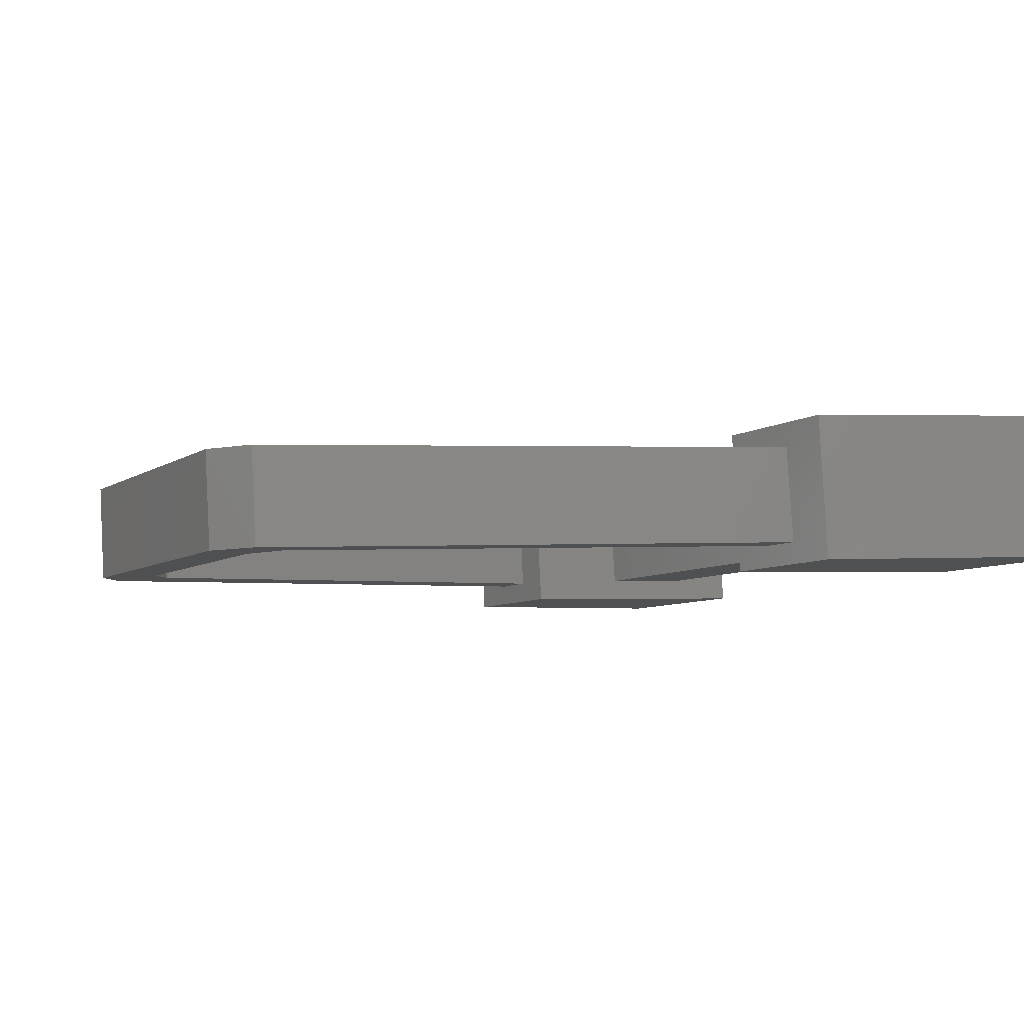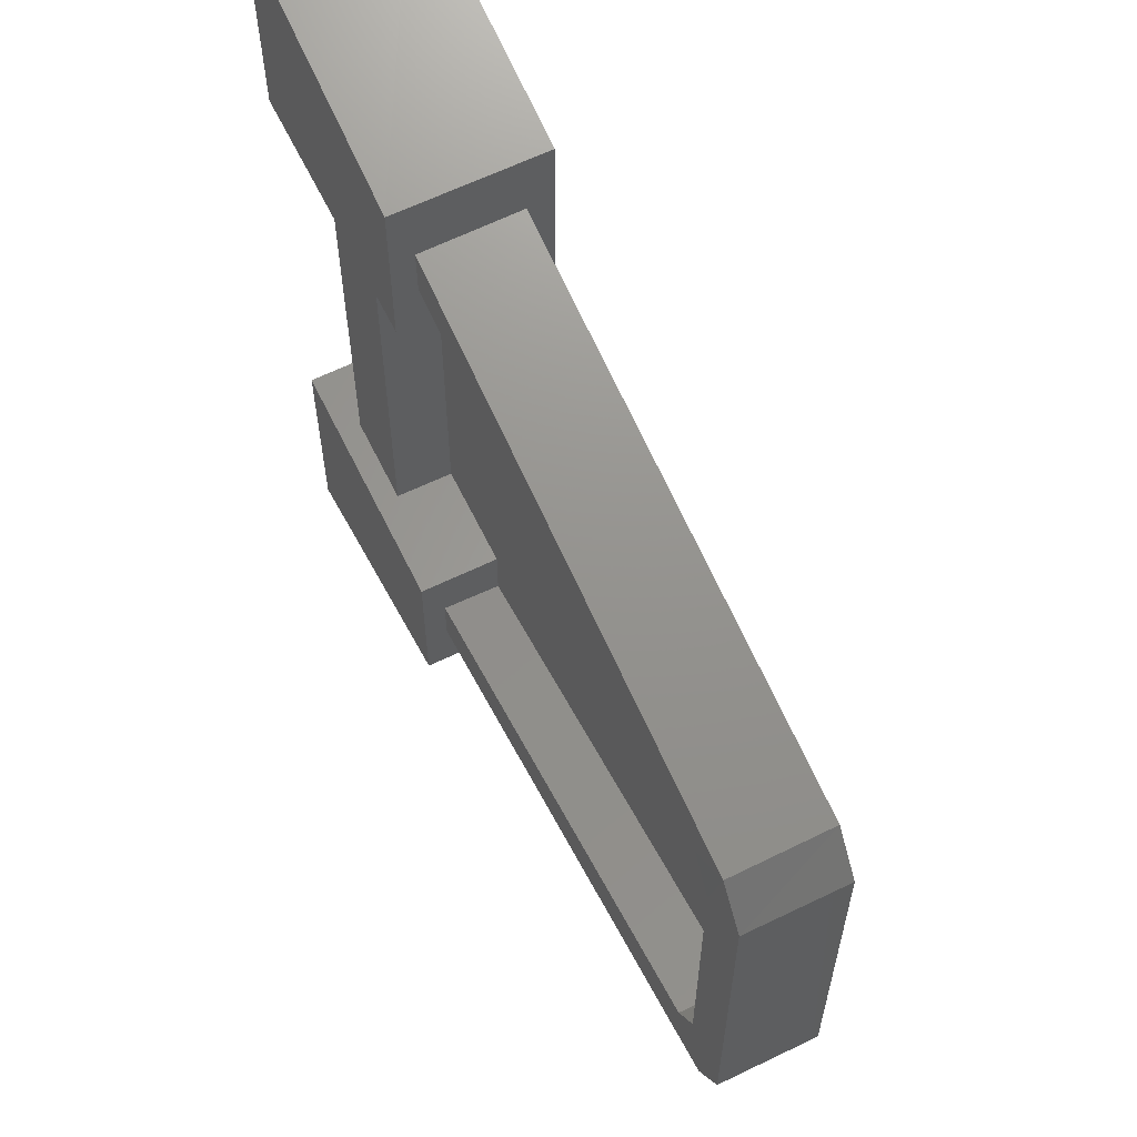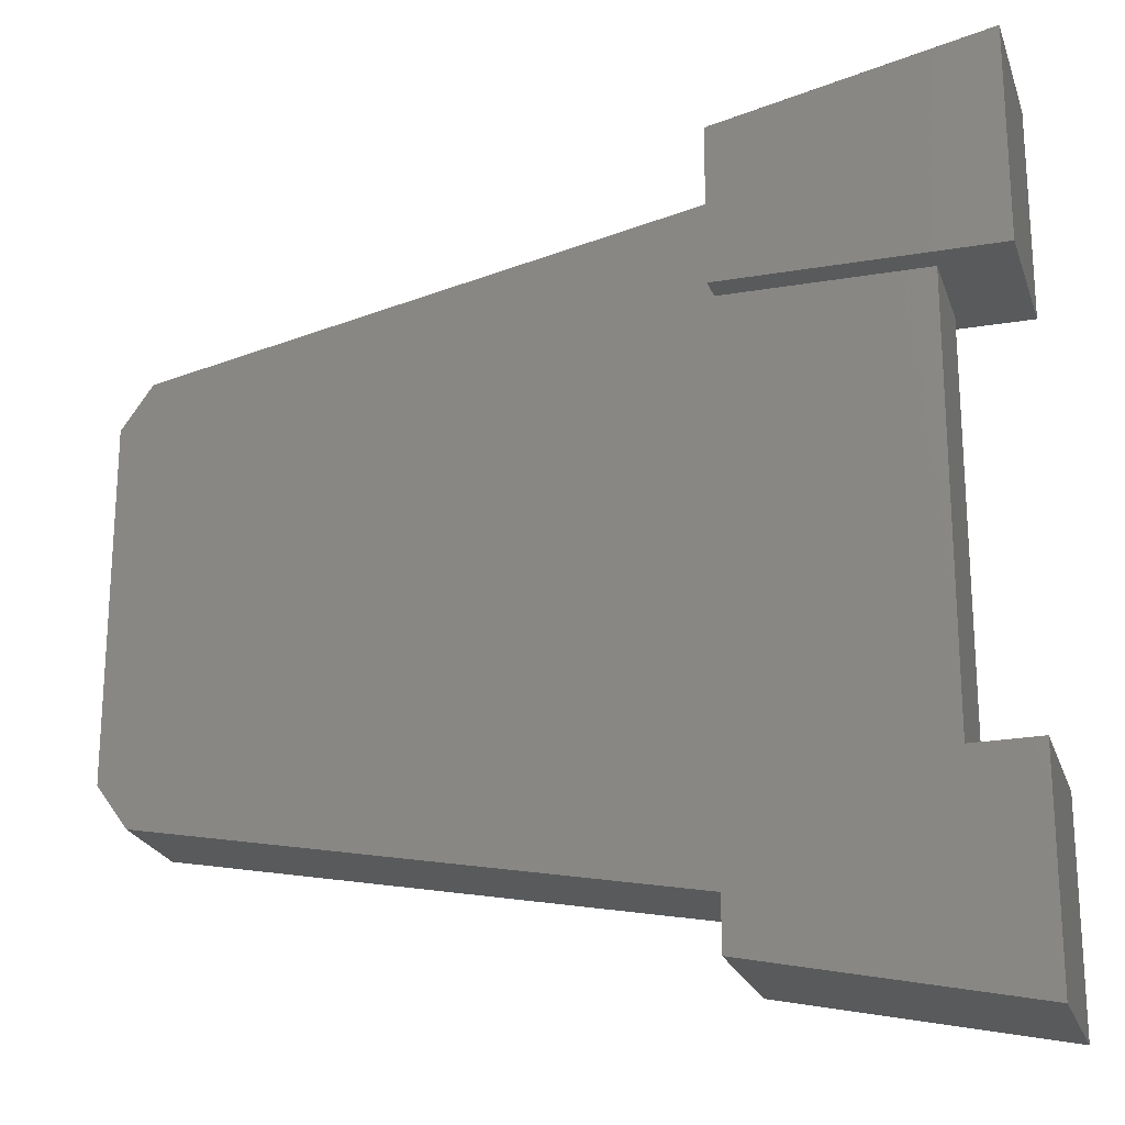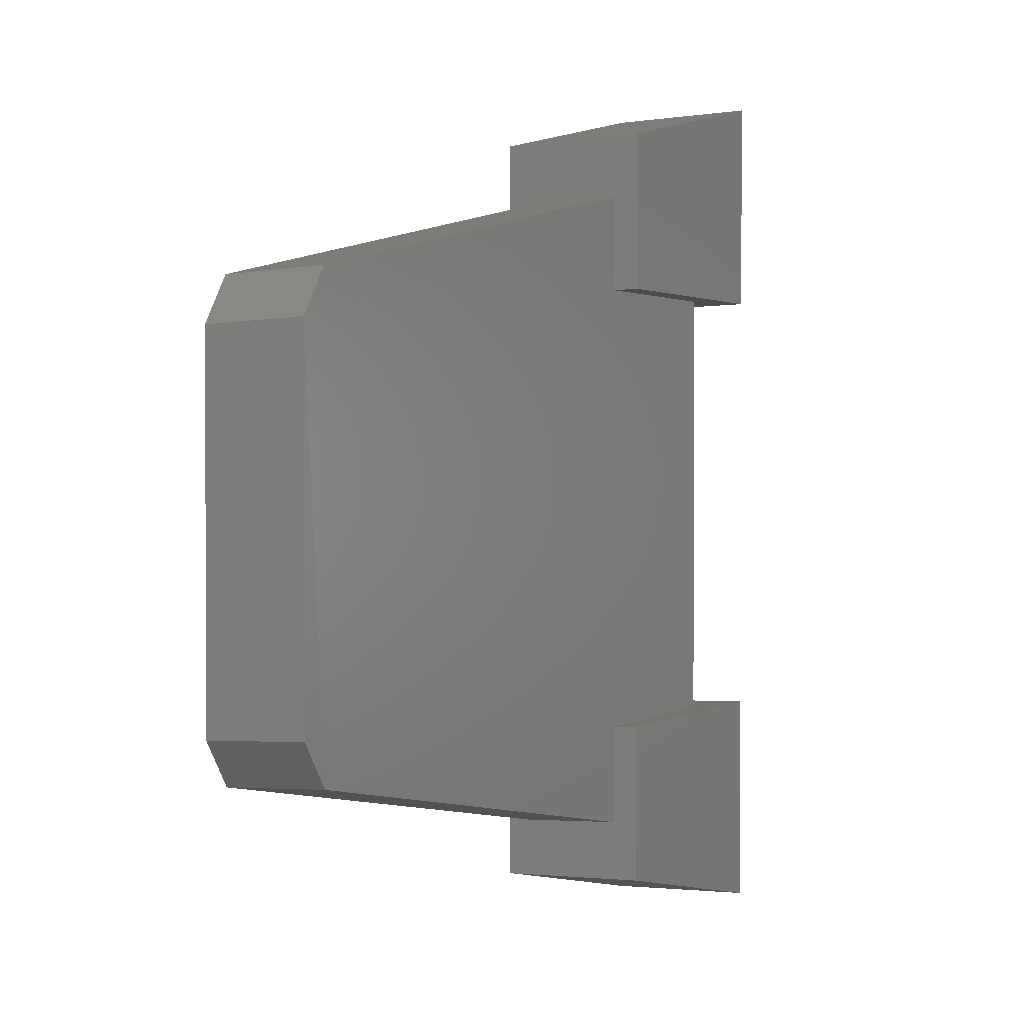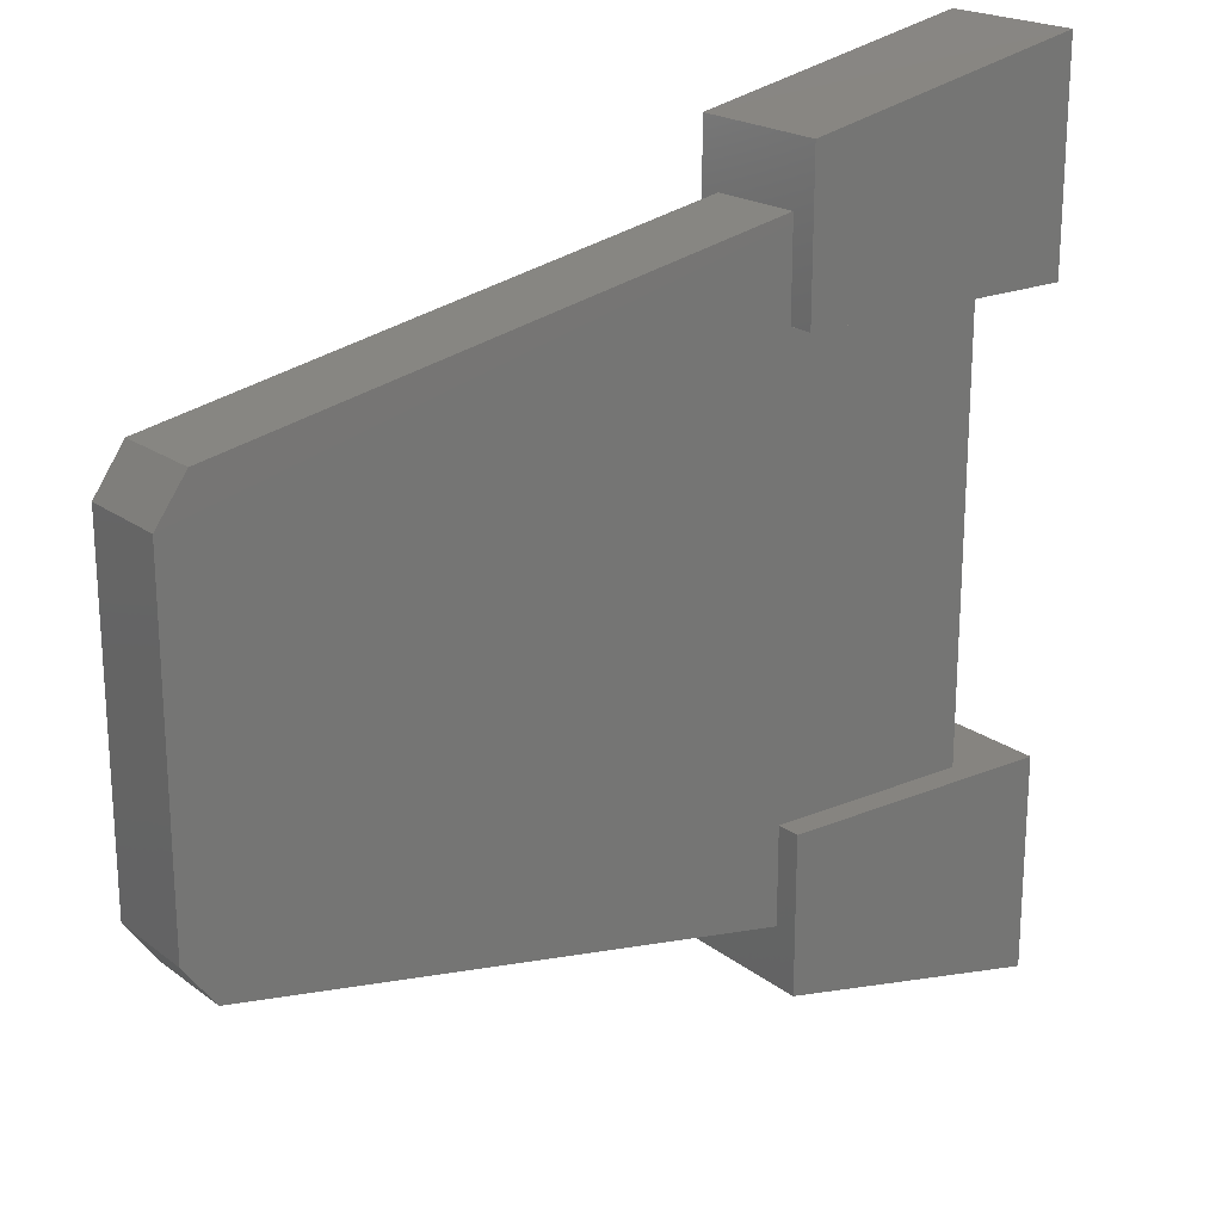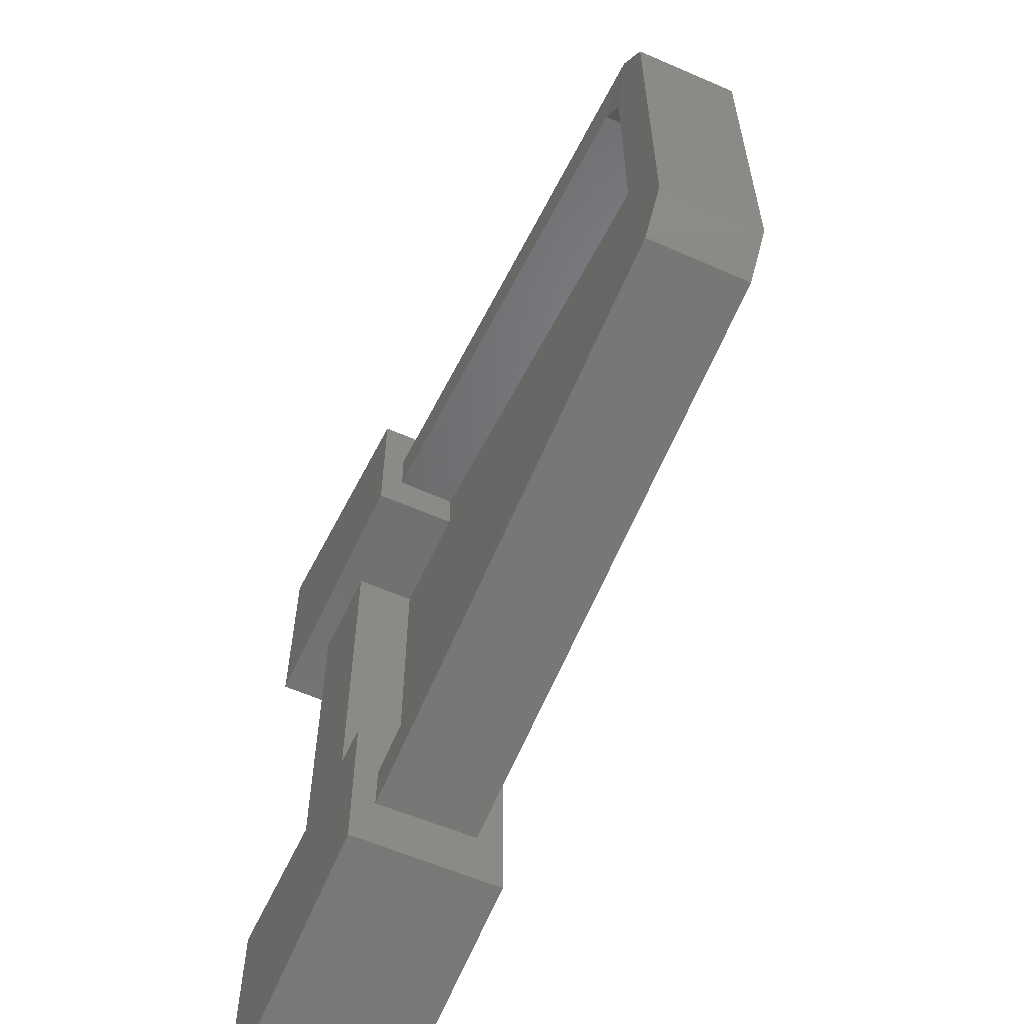
<metadata>
{"format":"stl","ext":"stl","renderer":"f3d","projection":"perspective","resolution":1024,"background":"white","views":[{"elev":-6.6,"azim":-27.5,"up":"+Z"},{"elev":60.8,"azim":-118.0,"up":"+Y"},{"elev":-21.5,"azim":14.8,"up":"+Y"},{"elev":1.3,"azim":-63.9,"up":"+Y"},{"elev":21.7,"azim":-37.7,"up":"+Y"},{"elev":-60.8,"azim":-117.1,"up":"+Y"}]}
</metadata>
<code>
# stl→obj: 40 verts, 68 faces
v 38.42 22.35 37
v 38.48 22.31 37.01
v 38.46 22.4 37
v 38.51 22.36 37.01
v 39.35 22.58 37.04
v 39.24 22.5 37.03
v 39.35 21.73 37.04
v 39.24 21.8 37.03
v 38.46 21.89 37
v 38.51 21.93 37.01
v 38.42 21.94 37
v 38.48 21.98 37.01
v 38.48 21.98 37.07
v 38.48 22.31 37.07
v 38.51 22.36 37.08
v 38.42 21.94 37.12
v 38.46 21.89 37.12
v 38.42 22.36 37.12
v 39.34 21.73 37.16
v 39.34 22.58 37.16
v 38.51 21.93 37.08
v 39.23 21.8 37.1
v 38.46 22.41 37.12
v 39.23 22.5 37.1
v 39.1 22.61 37.18
v 39.1 22.42 37.18
v 39.11 22.61 37
v 39.11 22.42 37
v 39.43 22.68 37.19
v 39.43 22.67 37.02
v 39.43 22.42 37.19
v 39.43 22.42 37.02
v 39.1 21.89 37.18
v 39.1 21.7 37.18
v 39.11 21.89 37
v 39.11 21.7 37
v 39.43 21.64 37.19
v 39.43 21.89 37.19
v 39.43 21.89 37.02
v 39.43 21.63 37.02
f 1 2 3
f 2 3 4
f 3 4 5
f 4 5 6
f 5 6 7
f 6 7 8
f 7 8 9
f 8 9 10
f 9 10 11
f 10 11 12
f 11 12 1
f 12 1 2
f 12 13 2
f 13 2 14
f 2 14 4
f 14 4 15
f 16 17 18
f 17 18 19
f 18 19 20
f 14 13 15
f 13 15 21
f 15 21 22
f 3 5 23
f 5 23 20
f 17 19 9
f 19 9 7
f 17 16 9
f 16 9 11
f 13 12 21
f 12 21 10
f 18 16 1
f 16 1 11
f 4 15 6
f 15 6 24
f 21 10 22
f 10 22 8
f 25 26 27
f 26 27 28
f 25 27 29
f 27 29 30
f 26 25 31
f 25 31 29
f 26 31 28
f 31 28 32
f 33 34 35
f 34 35 36
f 34 33 37
f 33 37 38
f 33 35 38
f 35 38 39
f 34 37 36
f 37 36 40
f 28 32 27
f 32 27 30
f 36 40 35
f 40 35 39
f 22 8 24
f 8 24 6
f 20 5 19
f 5 19 7
f 29 30 31
f 30 31 32
f 38 39 37
f 39 37 40
f 3 1 23
f 1 23 18
f 22 15 24
f 20 18 23

</code>
